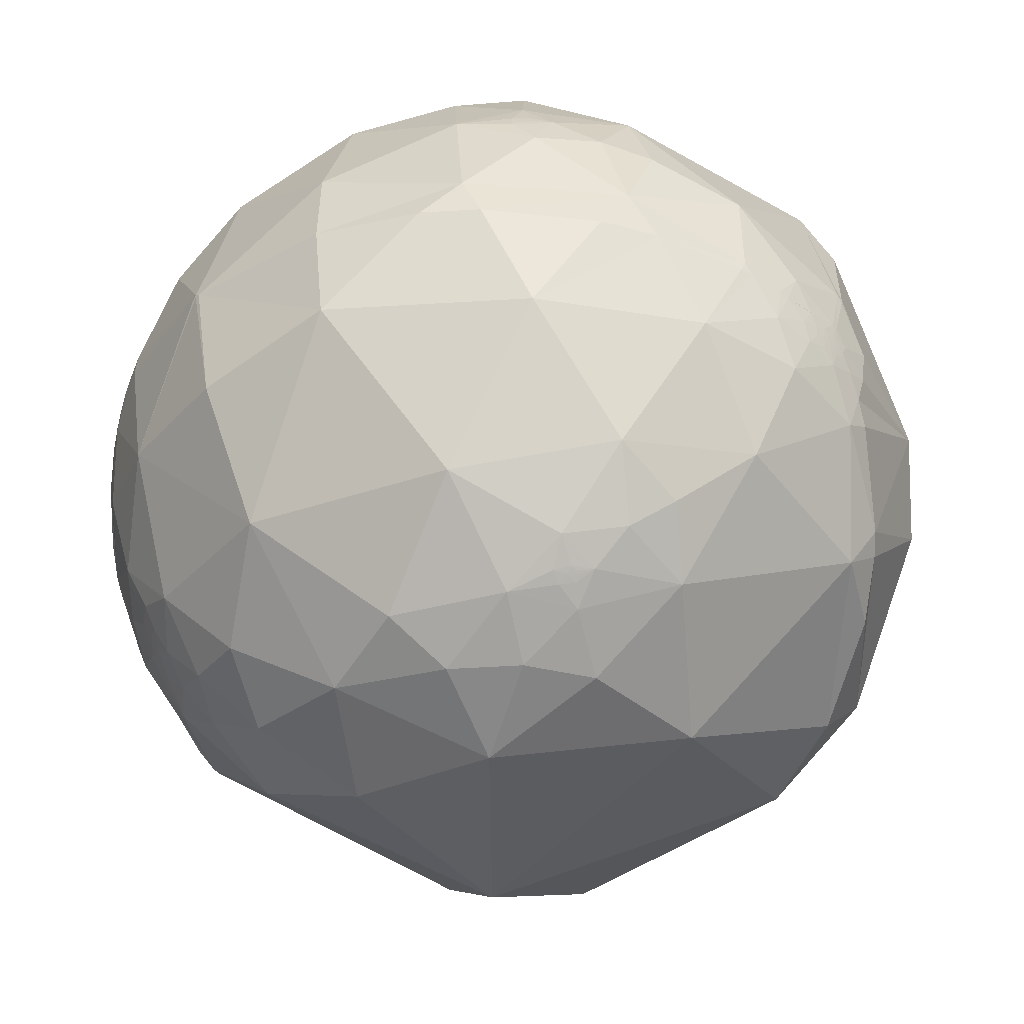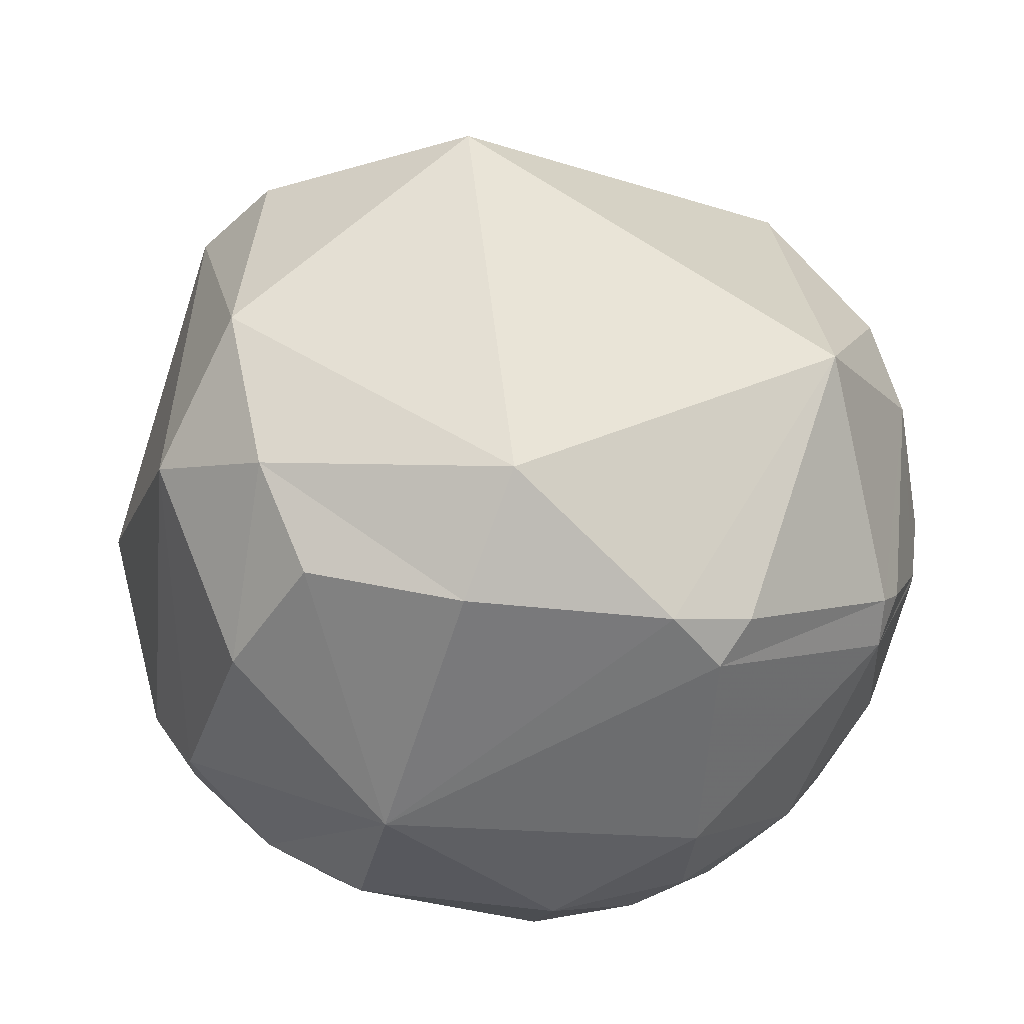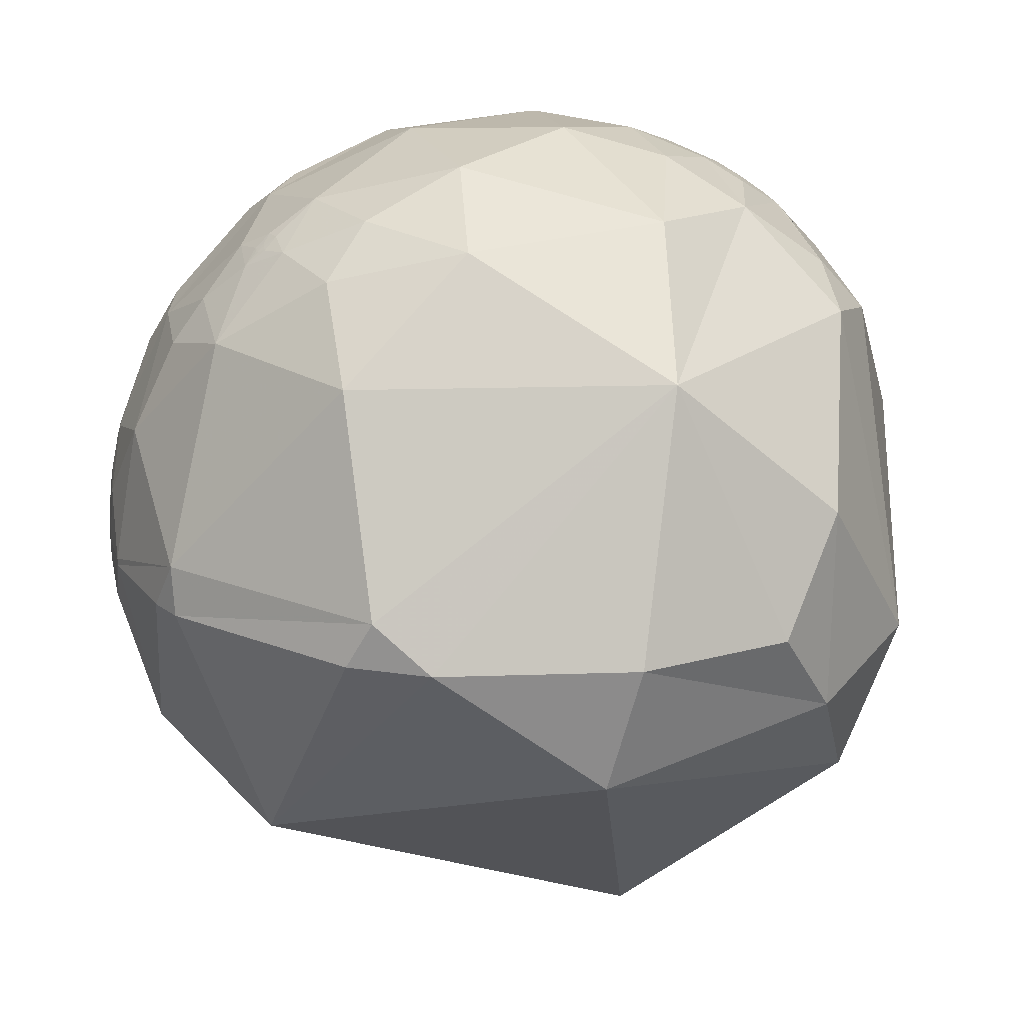
<metadata>
{"format":"obj","ext":"obj","renderer":"f3d","projection":"perspective","resolution":1024,"background":"white","views":[{"elev":-23.1,"azim":35.7,"up":"+Z"},{"elev":44.1,"azim":-4.8,"up":"+Y"},{"elev":78.4,"azim":168.5,"up":"+Z"}]}
</metadata>
<code>
v -0.6507 -0.7446 0.149
v -0.4996 0.534 0.682
v -0.2578 0.42 -0.8701
v 0.9844 -0.1009 0.144
v 0.9507 -0.2528 0.1797
v 0.9474 -0.2998 0.1119
v 0.9679 -0.2148 0.1309
v 0.9691 -0.1811 0.1671
v 0.9028 -0.3588 0.2372
v 0.7307 -0.5727 0.3716
v 0.6166 -0.7854 0.0549
v 0.8716 -0.4885 0.04204
v 0.9598 -0.02983 0.2789
v 0.8512 -0.2878 0.439
v 0.947 -0.2042 0.2479
v 0.947 0.3188 0.03895
v 0.9906 0.02438 0.1344
v 0.7224 0.6566 0.2168
v 0.3859 0.3436 0.8562
v 0.8117 0.07742 0.5789
v -0.2675 -0.7654 0.5853
v -0.004026 -0.6622 0.7493
v 0.02508 -0.4103 0.9116
v -0.4219 -0.4281 0.7992
v 0.6136 -0.3826 0.6908
v 0.4387 -0.8089 0.3915
v 0.07906 -0.87 0.4867
v 0.1811 -0.9805 0.07649
v 0.341 -0.4293 0.8363
v 0.3497 -0.1584 0.9234
v -0.2405 -0.9346 0.262
v -0.04375 0.7685 0.6383
v -0.3564 -0.02356 0.934
v -0.6391 -0.4897 0.593
v -0.4871 -0.6492 0.5842
v -0.8174 0.4966 0.2919
v -0.8925 -0.2583 0.3699
v -0.4396 -0.7879 0.4312
v -0.7704 -0.6371 0.02466
v -0.6502 -0.7531 -0.1003
v -0.4326 -0.8979 -0.08187
v -0.6416 -0.7618 0.0895
v -0.5465 -0.8027 0.2387
v -0.7551 -0.5643 0.3337
v -0.8584 -0.4906 0.1499
v -0.7699 -0.6124 0.1796
v -0.8909 -0.449 -0.06875
v -0.9374 -0.3463 0.0368
v -0.9264 -0.3735 -0.0471
v -0.9201 -0.3866 -0.06294
v 0.9908 -0.06679 0.1179
v 0.9807 -0.1005 0.1674
v 0.9856 -0.09522 0.1396
v -0.9421 -0.3288 -0.06552
v -0.7172 -0.6814 0.146
v -0.9307 -0.3612 -0.0576
v -0.9281 -0.3684 -0.05398
v -0.927 -0.3708 -0.05717
v 0.2303 -0.5645 0.7926
v 0.5216 -0.6403 0.5638
v 0.4502 -0.6333 0.6295
v 0.3325 -0.6897 0.6433
v 0.4666 -0.5839 0.6643
v 0.4259 -0.5547 0.7148
v 0.4359 -0.6128 0.6592
v -0.5959 -0.6802 0.4269
v -0.6726 -0.6006 0.4322
v -0.6662 -0.6998 0.2579
v -0.6664 -0.6992 0.2589
v -0.666 -0.7003 0.2568
v -0.666 -0.7 0.2577
v -0.6268 -0.7552 0.1919
v 0.4836 -0.5969 0.6402
v 0.4802 -0.6002 0.6397
v 0.4831 -0.5982 0.6393
v 0.4779 -0.5963 0.645
v 0.4789 -0.5953 0.6451
v 0.4775 -0.595 0.6465
v -0.6678 -0.6939 0.2693
v -0.6694 -0.6986 0.2526
v -0.6626 -0.7037 0.2565
v -0.6635 -0.7023 0.2577
v -0.6639 -0.7023 0.257
v -0.664 -0.7019 0.2579
v -0.6647 -0.7014 0.2573
v -0.6635 -0.7017 0.2596
v -0.6556 -0.7078 0.2631
v -0.6415 -0.7061 0.2999
v -0.6913 -0.6604 0.2932
v 0.479 -0.5962 0.6443
v 0.481 -0.5967 0.6423
v 0.4881 -0.5925 0.6409
v 0.4813 -0.5939 0.6447
v -0.6848 -0.6818 0.2574
v -0.6642 -0.7095 0.2354
v -0.6596 -0.7083 0.2516
v -0.6808 -0.6935 0.2356
v -0.6392 -0.7306 0.2401
v -0.6645 -0.7022 0.2554
v -0.6604 -0.7054 0.2577
v -0.6661 -0.6998 0.2581
v -0.6655 -0.7004 0.2581
v -0.6652 -0.7013 0.2565
v 0.4841 -0.5974 0.6393
v 0.4851 -0.5963 0.6396
v 0.4761 -0.5986 0.6442
v 0.4847 -0.5984 0.638
v 0.4874 -0.6057 0.6289
v 0.4664 -0.6083 0.6423
v 0.4791 -0.5985 0.6421
v -0.6707 -0.7151 0.1968
v -0.6745 -0.6453 0.3588
v 0.5178 -0.5632 0.644
v 0.4833 -0.5879 0.6487
v 0.4677 -0.5979 0.651
v 0.6299 -0.5299 0.5678
v -0.7127 -0.6608 0.2355
v -0.0727 0.9573 -0.2799
v 0.7024 0.441 -0.5587
v 0.9752 -0.2062 0.08096
v 0.9944 -0.06896 -0.08062
v 0.9905 -0.1285 0.04884
v 0.9651 -0.2617 -0.005352
v 0.9983 -0.001776 0.05828
v 0.9283 0.02532 -0.3711
v 0.9007 0.3935 -0.184
v 0.6064 -0.1643 -0.778
v 0.4314 -0.8419 -0.3242
v 0.7369 -0.6259 -0.2555
v 0.7462 -0.4119 -0.5231
v 0.5448 -0.4508 -0.707
v 0.2709 -0.4681 -0.8411
v 0.439 -0.5742 -0.6911
v 0.02928 -0.7139 -0.6996
v 0.2938 -0.6575 -0.6938
v 0.2243 -0.7738 -0.5924
v -0.0761 0.02023 -0.9969
v -0.04518 -0.931 -0.3623
v -0.142 -0.9895 -0.02793
v -0.7304 -0.2617 -0.6309
v -0.7097 0.5443 -0.4472
v -0.08598 -0.4854 -0.8701
v -0.3784 -0.4575 -0.8047
v -0.2158 -0.7886 -0.5758
v -0.247 -0.6475 -0.7209
v -0.4053 -0.8121 -0.4198
v -0.7518 -0.6192 -0.2268
v -0.5781 -0.7608 -0.2949
v -0.5607 -0.564 -0.6062
v -0.7116 -0.5429 -0.446
v -0.4132 -0.6173 -0.6695
v -0.8689 -0.4073 -0.2814
v -0.924 -0.3745 -0.07727
v -0.9839 -0.13 -0.1226
v -0.9316 -0.3414 -0.1244
v 0.9923 -0.08945 0.0853
v -0.929 -0.3644 -0.06413
v -0.377 -0.7163 -0.5872
v 0.7877 -0.4954 -0.3662
v 0.9069 -0.35 -0.2346
v 0.4709 -0.6796 -0.5625
v 0.5638 -0.6188 -0.547
v 0.5645 -0.6403 -0.5209
v -0.5253 -0.7029 -0.4797
v -0.5251 -0.7031 -0.4794
v -0.5257 -0.7033 -0.4785
v -0.5249 -0.7023 -0.4808
v 0.5983 -0.6092 -0.5205
v 0.5984 -0.6098 -0.5197
v 0.5975 -0.6104 -0.52
v 0.595 -0.612 -0.521
v 0.5969 -0.6087 -0.5228
v 0.5954 -0.6066 -0.5268
v 0.5961 -0.6071 -0.5255
v 0.5951 -0.6079 -0.5257
v -0.5206 -0.698 -0.4917
v -0.5317 -0.7006 -0.4759
v -0.5233 -0.7056 -0.4778
v -0.5225 -0.7058 -0.4783
v -0.5221 -0.7072 -0.4767
v -0.524 -0.7047 -0.4785
v -0.5228 -0.7053 -0.4787
v -0.5301 -0.6638 -0.5277
v -0.477 -0.7172 -0.5081
v -0.5111 -0.7131 -0.48
v -0.5215 -0.7117 -0.4706
v -0.5248 -0.7053 -0.4766
v 0.5959 -0.6079 -0.5248
v 0.5981 -0.606 -0.5245
v 0.6027 -0.6054 -0.5199
v -0.5053 -0.7355 -0.4513
v -0.5459 -0.6812 -0.4878
v -0.5354 -0.7107 -0.4563
v -0.5539 -0.6915 -0.4638
v -0.5191 -0.7093 -0.4769
v -0.525 -0.7029 -0.4799
v -0.5244 -0.7036 -0.4795
v -0.5249 -0.7044 -0.4779
v 0.5994 -0.6088 -0.5197
v 0.5932 -0.6099 -0.5254
v 0.5885 -0.6082 -0.5327
v 0.5983 -0.6108 -0.5186
v 0.5971 -0.6185 -0.5109
v 0.5838 -0.6181 -0.5265
v 0.5763 -0.5649 -0.5906
v 0.6016 -0.6003 -0.527
v 0.595 -0.6102 -0.5231
v -0.5154 -0.7589 -0.3981
v -0.5628 -0.7127 -0.4186
v -0.5909 -0.6497 -0.4782
v -0.4744 -0.6595 -0.5831
v 0.6316 -0.5801 -0.5144
v 0.6006 -0.6596 -0.4519
v 0.5928 -0.5949 -0.5428
v 0.7089 -0.5612 -0.4273
v -0.6458 -0.664 -0.3769
v 0.9842 -0.1539 0.088
v 0.9882 -0.1287 0.08246
v 0.9857 -0.1069 0.1306
v 0.9893 -0.09732 0.1084
v 0.9859 -0.1349 0.09946
v 0.989 -0.1129 0.09598
v 0.9876 -0.1104 0.112
v 0.9858 -0.1245 0.113
v 0.9759 -0.172 0.134
v 0.9801 -0.1402 0.1408
v 0.9835 -0.1314 0.1245
v 0.9785 -0.1745 0.1101
v 0.983 -0.1503 0.1059
v 0.9814 -0.1491 0.1206
v 0.984 -0.139 0.1113
v 0.9837 -0.136 0.1173
v 0.9853 -0.101 0.1381
v 0.9906 -0.1051 0.08708
v 0.9904 -0.113 0.07994
v 0.7198 -0.4517 0.5272
v -0.5213 -0.7054 -0.4802
v -0.6637 -0.7289 0.1678
v -0.6781 -0.7102 0.1891
v -0.7003 -0.6779 0.2237
v -0.7074 -0.6664 0.2355
v -0.7091 -0.6636 0.2383
v -0.7107 -0.6609 0.241
v -0.7364 -0.6128 0.2866
v -0.7563 -0.567 0.3264
v -0.7578 -0.563 0.3297
v -0.7604 -0.5563 0.3353
v -0.8045 -0.3611 0.4715
v -0.8075 -0.2118 0.5505
v -0.6712 0.2741 0.6887
v -0.165 0.5541 0.816
v 0.2828 0.4768 0.8323
v 0.4606 0.4123 0.786
v 0.8246 0.1811 0.536
v 0.8689 0.1343 0.4764
v 0.9627 -0.01589 0.2702
v 0.9653 -0.02274 0.2603
v 0.9825 -0.08761 0.1642
v 0.9833 -0.09284 0.1562
v 0.9839 -0.09713 0.1497
v 0.9839 -0.1044 0.145
v 0.9806 -0.1253 0.1509
v 0.9698 -0.1791 0.1658
v 0.9693 -0.1809 0.1663
v 0.9691 -0.1817 0.1665
v 0.9673 -0.1894 0.1686
v 0.9506 -0.2493 0.1847
v 0.9426 -0.2738 0.1912
v 0.9144 -0.3463 0.2097
v 0.9018 -0.3739 0.2166
v 0.7937 -0.5511 0.2575
v 0.7072 -0.6503 0.2774
v 0.4955 -0.8143 0.3023
v 0.3717 -0.8762 0.3066
v 0.1305 -0.9451 0.2995
v -0.2269 -0.9395 0.2566
v -0.2382 -0.9372 0.2546
v -0.2463 -0.9355 0.2532
v -0.5322 -0.8257 0.1871
v -0.5944 -0.7864 0.1681
v -0.6329 -0.7585 0.1553
v -0.6561 -0.7419 0.1387
v -0.6703 -0.7338 0.1103
v -0.6909 -0.7199 0.06642
v -0.7274 -0.6857 -0.02401
v -0.7636 -0.6298 -0.1421
v -0.777 -0.5957 -0.2034
v -0.7834 -0.573 -0.2409
v -0.7934 -0.4826 -0.3709
v -0.7602 -0.2875 -0.5826
v -0.75 -0.257 -0.6095
v -0.7401 -0.2301 -0.632
v -0.4009 0.2826 -0.8715
v 0.9854 -0.09847 0.1388
v 0.9856 -0.09791 0.1376
v 0.9877 -0.09256 0.1261
v 0.99 -0.08595 0.112
v 0.9919 -0.07991 0.09908
v 0.9943 -0.07078 0.07958
v 0.9968 -0.05883 0.05415
v 0.9995 -0.0317 -0.003409
v 0.9981 -0.004251 -0.06137
v 0.9556 0.09939 -0.2775
v 0.9367 0.1237 -0.3276
v 0.8707 0.1862 -0.4551
v 0.7063 0.2832 -0.6487
v 0.5212 0.3506 -0.7781
v -0.09075 0.4282 -0.8991
v -0.5842 0.6634 0.4676
v -0.6334 0.7676 0.09792
v -0.5466 0.7225 -0.4232
f 245 246 45 46
f 138 128 28
f 119 18 126
f 1 238 282
f 46 45 39
f 239 240 117 55
f 201 204 162
f 255 256 16
f 266 267 5
f 256 255 20 13
f 243 242 94 89
f 238 239 55 283 282
f 291 290 152 154
f 244 245 46 117
f 24 22 23
f 240 241 117
f 296 295 219
f 78 77 93
f 259 260 53 51
f 242 243 117
f 177 176 167
f 292 293 137 140
f 285 284 39
f 18 119 118
f 81 83 99
f 241 242 117
f 201 162 214
f 285 286 147 40
f 243 244 117
f 246 247 37 45
f 293 3 308 137
f 215 212 130
f 247 248 37
f 293 292 141
f 24 33 34
f 248 249 37
f 112 67 44
f 291 292 140
f 249 250 36 37
f 54 153 157
f 49 54 56
f 250 2 309 36
f 106 74 110
f 2 250 33 251
f 96 95 98
f 287 286 39 47
f 279 280 42 41
f 250 249 33
f 249 248 34 33
f 29 23 59
f 248 247 44 34
f 166 197 181
f 257 256 13
f 247 246 44
f 311 310 118
f 183 192 210
f 127 130 131
f 246 245 44
f 103 99 85
f 257 258 17
f 22 21 27
f 244 243 89 44
f 155 54 154
f 245 244 44
f 113 108 60
f 241 240 111 97
f 79 87 88
f 242 241 97 94
f 283 284 42
f 108 107 74
f 240 239 111
f 252 253 18 32
f 48 54 49
f 282 283 42
f 4 260 52
f 156 220 222
f 263 264 225 226
f 266 265 8
f 239 238 111
f 191 184 146
f 188 172 200
f 238 1 281 72 111
f 49 56 57
f 310 311 141 36
f 189 173 206
f 309 310 36
f 128 136 161
f 190 202 199
f 288 287 47 152
f 311 3 293 141
f 270 271 12
f 3 311 118 308
f 310 309 32 118
f 149 150 140
f 309 2 251 32
f 268 269 6 5
f 292 291 154 141
f 225 228 230
f 153 155 47
f 132 131 133
f 24 21 22
f 16 17 124
f 290 289 152
f 275 274 26 27
f 289 288 152
f 289 290 140 150
f 214 205 212
f 286 285 39
f 42 40 41
f 10 14 236
f 260 259 52
f 284 283 55 39
f 112 89 88
f 73 104 105
f 1 282 42 281
f 284 285 40 42
f 278 279 41
f 286 287 147
f 182 181 237
f 287 288 147
f 288 289 150 147
f 69 86 79
f 290 291 140
f 306 305 125 127
f 259 258 52
f 166 181 198
f 258 257 13 52
f 300 299 156 122
f 255 254 20
f 254 253 19 20
f 260 4 53
f 253 252 19
f 129 128 213
f 298 297 220 156
f 271 272 11 12
f 252 251 33 19
f 251 252 32
f 253 254 18
f 63 114 113
f 254 255 16 18
f 215 129 213
f 159 129 215
f 256 257 17 16
f 258 259 51 17
f 281 280 43 72
f 280 279 43
f 279 278 31 43
f 127 132 137
f 278 277 31
f 277 276 31
f 276 275 27 31
f 76 106 90
f 274 273 26
f 232 224 227
f 273 272 10 26
f 272 271 10
f 169 168 199
f 271 270 9 10
f 17 51 124
f 20 25 14
f 270 269 9
f 8 52 15
f 269 268 9
f 114 93 92
f 228 229 230
f 268 267 15 9
f 33 24 23
f 267 266 8 15
f 265 264 8
f 116 10 236
f 7 6 120
f 264 263 8
f 220 219 223
f 263 262 52 8
f 262 261 52
f 132 133 135
f 49 57 58
f 98 95 111
f 261 4 52
f 4 261 219
f 261 262 226 219
f 262 263 226
f 185 186 195
f 85 84 86
f 195 180 237
f 264 265 7 225
f 7 120 228
f 265 266 5 7
f 25 116 236
f 267 268 5
f 269 270 12 6
f 272 273 11
f 202 203 171
f 273 274 28 11
f 43 66 88
f 274 275 28
f 92 108 113
f 49 50 47
f 275 276 28
f 276 277 139 28
f 277 278 41 139
f 214 162 205
f 280 281 42
f 117 46 55
f 299 298 156
f 308 307 137
f 307 306 127 137
f 294 295 53
f 305 304 125
f 212 206 214
f 304 303 125
f 226 230 227
f 303 302 121 125
f 65 64 62
f 50 49 58
f 302 301 121
f 226 225 230
f 224 221 222
f 105 104 107
f 301 300 122 121
f 297 296 219 220
f 185 191 186
f 178 181 182
f 295 294 233 219
f 147 150 216
f 294 4 233
f 168 169 170
f 113 60 116
f 4 294 53
f 13 14 15
f 295 296 51 53
f 134 135 136
f 296 297 51
f 297 298 51
f 298 299 124 51
f 60 62 26
f 299 300 124
f 300 301 124
f 301 302 16 124
f 302 303 16
f 303 304 126 16
f 304 305 119 126
f 305 306 119
f 160 123 12
f 306 307 119
f 73 75 104
f 307 308 118 119
f 22 27 62
f 29 30 23
f 5 6 7
f 160 159 130
f 70 71 68
f 10 9 14
f 14 13 20
f 15 14 9
f 135 134 132
f 13 15 52
f 25 64 113
f 20 19 30
f 25 20 30
f 21 24 35
f 166 164 165
f 165 164 196
f 14 25 236
f 61 60 108
f 27 26 62
f 78 93 114
f 29 25 30
f 191 209 193
f 25 29 64
f 23 30 33
f 197 196 167
f 121 122 123
f 27 21 31
f 82 81 86
f 31 21 38
f 19 33 30
f 21 35 38
f 35 24 34
f 93 91 92
f 38 35 66
f 31 38 43
f 63 65 115
f 43 38 66
f 34 44 67
f 45 37 48
f 47 50 153
f 107 104 75
f 49 47 48
f 73 74 75
f 47 39 45
f 83 84 85
f 47 45 48
f 138 28 139
f 125 121 160
f 61 108 109
f 54 48 154
f 46 39 55
f 56 54 157
f 57 56 58
f 50 58 157
f 114 63 115
f 59 23 22
f 197 166 165
f 234 156 222
f 59 22 62
f 80 94 97
f 60 61 62
f 62 61 65
f 63 64 65
f 64 63 113
f 66 34 67
f 178 179 180
f 34 66 35
f 152 47 155
f 66 67 112
f 172 188 189
f 71 70 102
f 72 43 98
f 68 71 101
f 222 221 218
f 131 130 205
f 70 68 69
f 74 73 91
f 75 74 107
f 76 77 78
f 77 76 90
f 76 78 106
f 80 70 69
f 70 80 99
f 80 69 79
f 140 137 143
f 81 82 83
f 83 82 84
f 58 56 157
f 84 82 86
f 83 85 99
f 80 96 99
f 87 79 86
f 88 87 98
f 94 79 89
f 79 88 89
f 159 160 129
f 93 90 91
f 90 93 77
f 181 187 198
f 65 61 109
f 91 90 106
f 227 230 232
f 79 94 80
f 73 105 92
f 95 96 80
f 95 80 97
f 95 97 111
f 98 87 96
f 96 87 100
f 203 213 163
f 99 96 81
f 209 148 216
f 216 150 210
f 100 87 86
f 96 100 81
f 69 101 102
f 199 168 190
f 101 69 68
f 102 101 71
f 102 70 85
f 69 102 86
f 100 86 81
f 112 88 66
f 107 108 92
f 70 99 103
f 85 70 103
f 102 85 86
f 107 92 105
f 106 109 74
f 109 106 115
f 169 199 202
f 74 109 108
f 62 64 59
f 59 64 29
f 106 78 115
f 168 171 172
f 110 74 91
f 18 118 32
f 110 91 106
f 98 111 72
f 145 144 158
f 89 112 44
f 88 98 43
f 231 232 230
f 92 113 114
f 65 109 115
f 133 205 161
f 26 10 60
f 60 10 116
f 116 25 113
f 200 207 171
f 120 6 123
f 123 122 120
f 121 123 160
f 16 126 18
f 177 186 193
f 127 125 130
f 128 129 11
f 11 129 12
f 128 11 28
f 127 131 132
f 186 180 195
f 133 131 205
f 136 135 161
f 134 136 138
f 222 220 223
f 136 128 138
f 146 144 138
f 138 139 41
f 190 206 212
f 134 145 142
f 137 132 142
f 142 132 134
f 137 142 143
f 143 142 145
f 134 144 145
f 144 134 138
f 143 145 151
f 36 141 154
f 138 41 146
f 148 41 40
f 224 222 223
f 41 148 146
f 148 40 147
f 146 148 208
f 144 146 158
f 140 143 149
f 128 161 213
f 201 200 204
f 150 149 210
f 143 151 149
f 149 151 211
f 229 221 231
f 155 153 54
f 228 217 229
f 157 153 50
f 145 158 151
f 135 133 161
f 129 160 12
f 161 162 163
f 177 194 192
f 162 161 205
f 163 162 204
f 185 195 237
f 161 163 213
f 166 198 187
f 166 167 164
f 167 166 177
f 164 167 196
f 202 171 170
f 170 169 202
f 168 170 171
f 172 171 207
f 168 172 190
f 175 174 188
f 173 174 175
f 174 173 189
f 189 206 190
f 173 175 200
f 184 211 158
f 176 177 192
f 167 176 237
f 179 178 182
f 159 215 130
f 180 179 237
f 178 180 187
f 181 178 187
f 176 183 184
f 183 176 192
f 184 183 211
f 176 184 185
f 180 186 187
f 187 186 177
f 189 188 174
f 172 189 190
f 184 191 185
f 193 186 191
f 173 201 206
f 177 193 194
f 192 194 210
f 229 217 221
f 187 177 166
f 165 196 197
f 181 197 237
f 173 200 201
f 203 202 190
f 171 203 204
f 175 188 200
f 203 190 212
f 204 200 171
f 207 200 172
f 191 208 209
f 122 218 217
f 208 191 146
f 209 208 148
f 193 209 194
f 210 194 209
f 211 183 149
f 184 158 146
f 212 213 203
f 213 212 215
f 203 163 204
f 201 214 206
f 205 130 212
f 149 183 210
f 209 216 210
f 216 148 147
f 218 122 235
f 217 218 221
f 197 167 237
f 122 217 120
f 221 224 231
f 219 226 227
f 224 223 219
f 224 219 227
f 217 228 120
f 224 232 231
f 222 218 235
f 229 231 230
f 233 4 219
f 156 234 235
f 235 234 222
f 156 235 122
f 36 154 37
f 37 154 48
f 91 73 92
f 78 114 115
f 123 6 12
f 125 160 130
f 152 155 154
f 179 182 237
f 185 237 176
f 158 211 151
f 225 7 228

</code>
